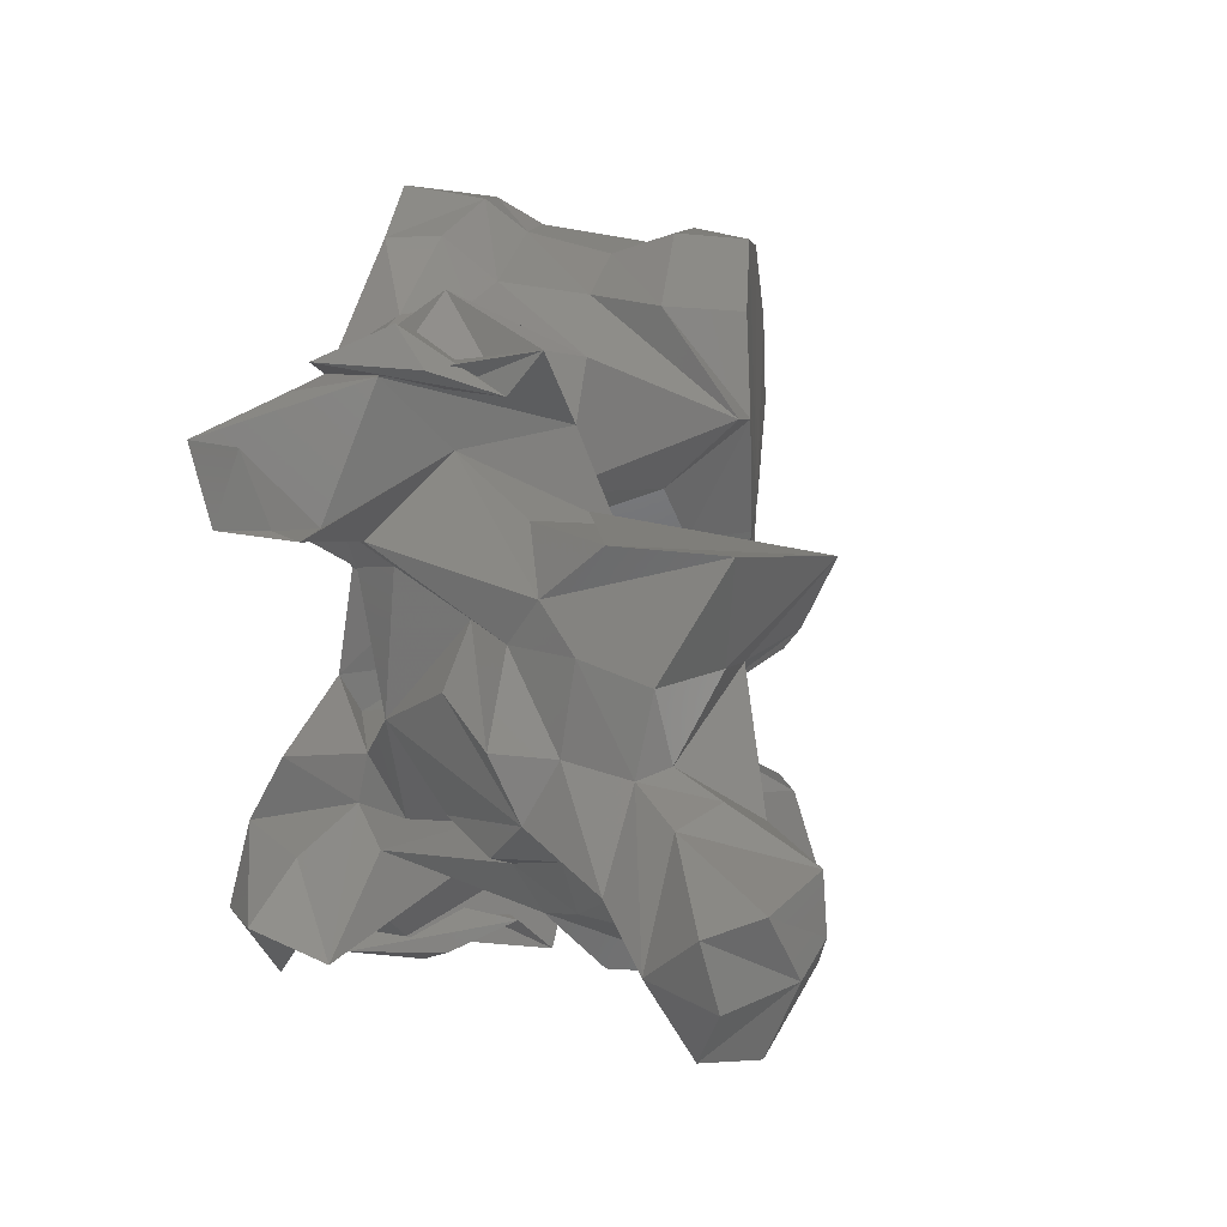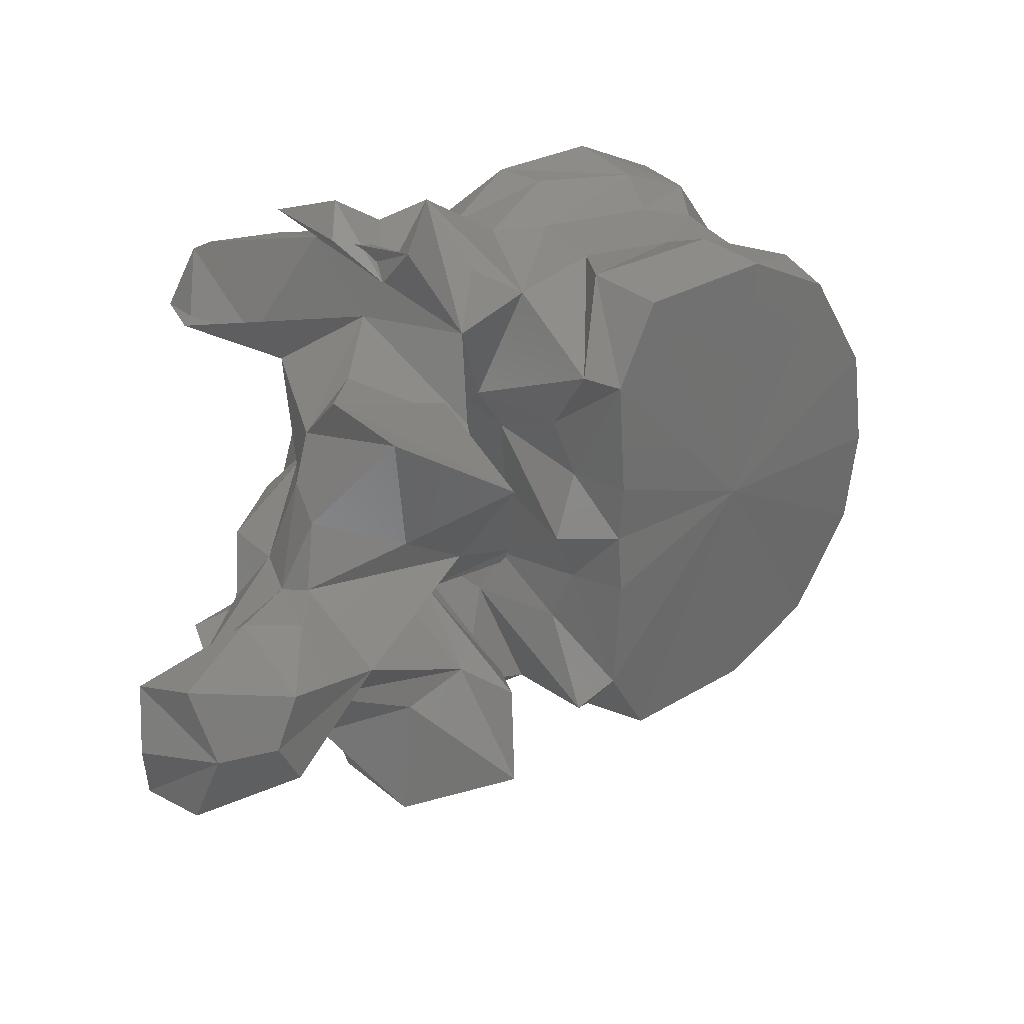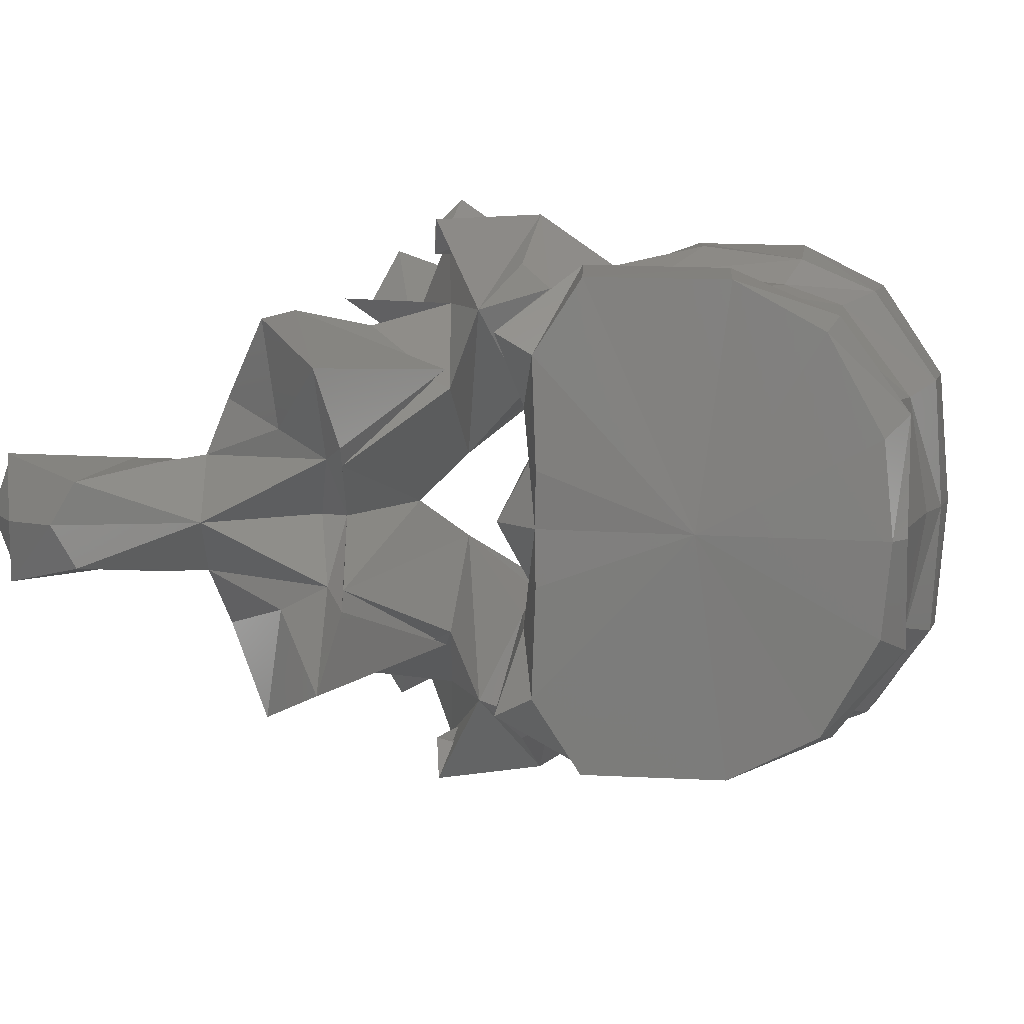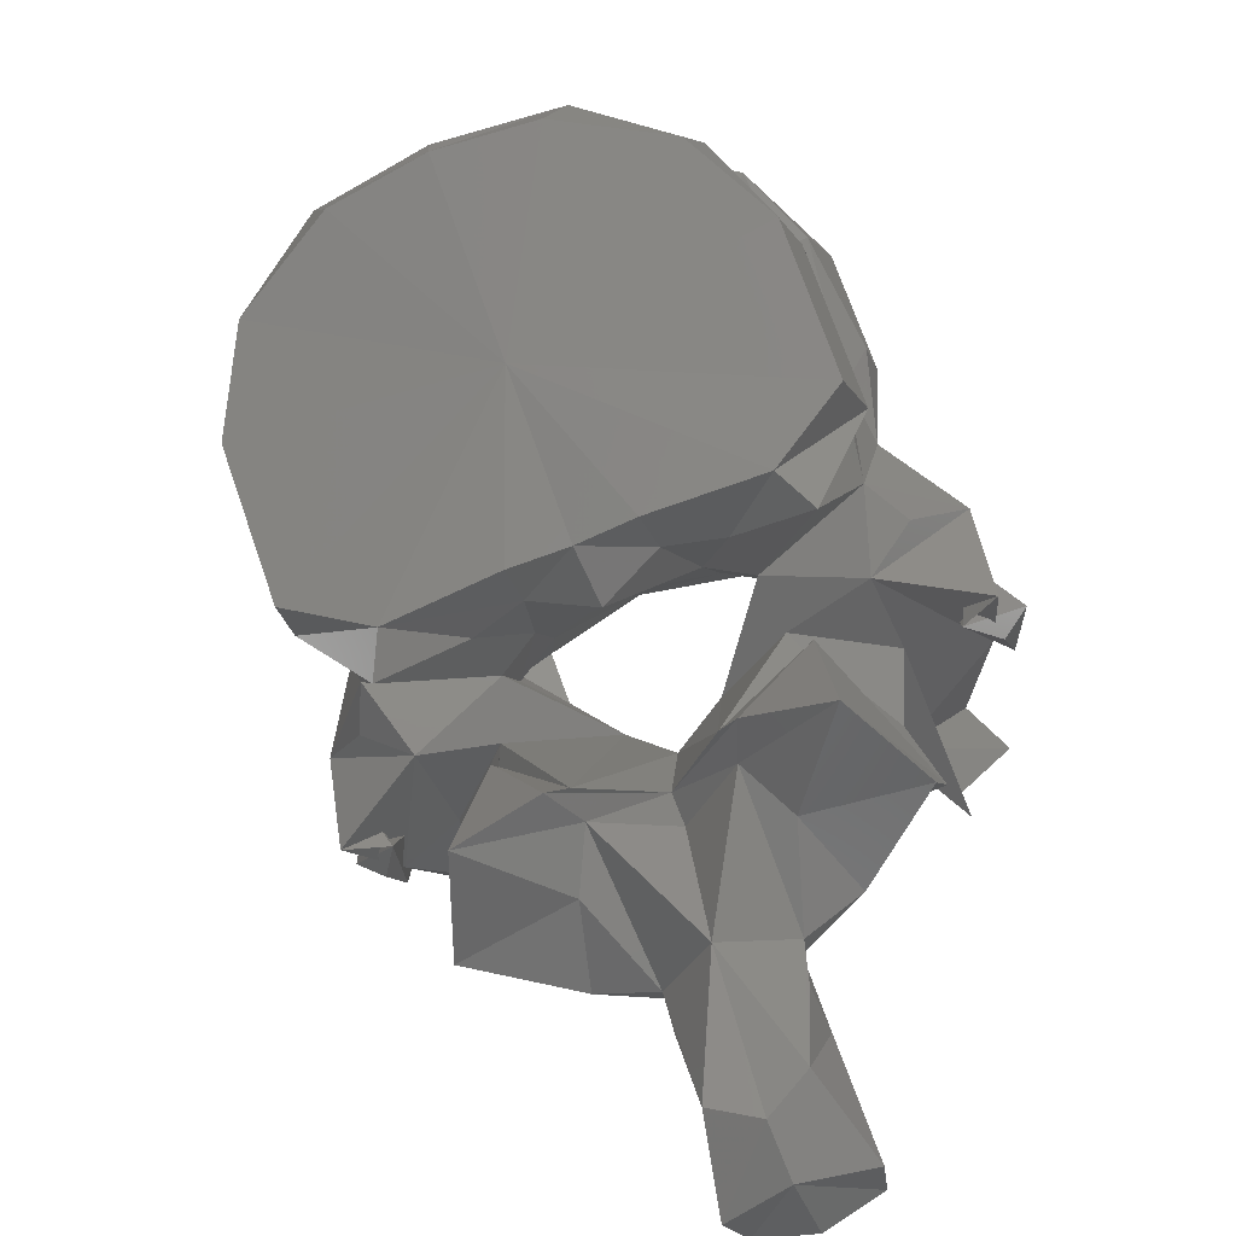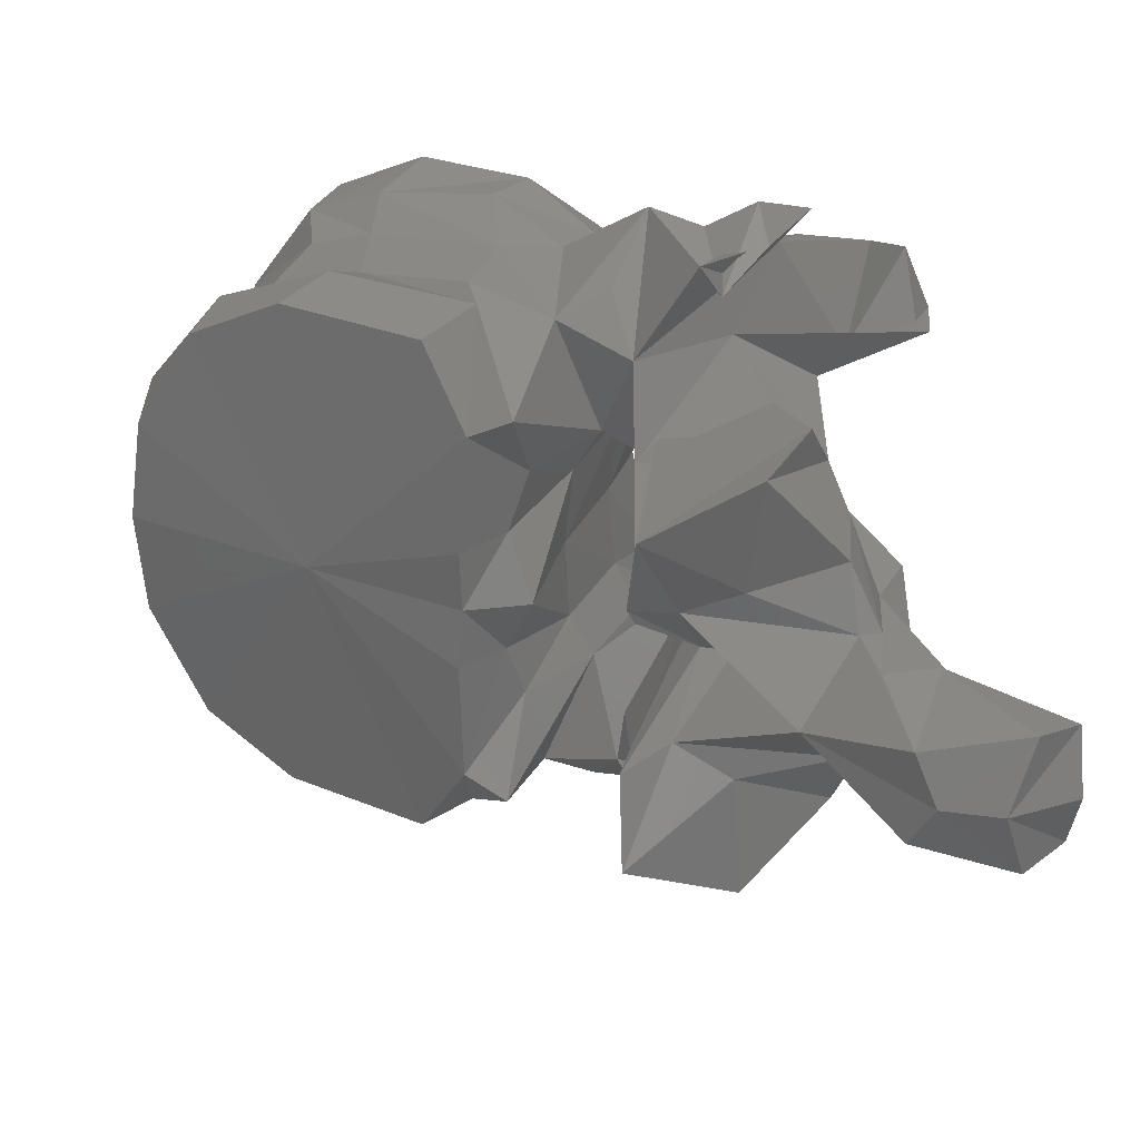
<metadata>
{"format":"stl","ext":"stl","renderer":"f3d","projection":"perspective","resolution":1024,"background":"white","views":[{"elev":32.5,"azim":-57.5,"up":"+Z"},{"elev":29.9,"azim":-12.0,"up":"+Z"},{"elev":8.1,"azim":40.3,"up":"+Z"},{"elev":-71.0,"azim":112.5,"up":"+Y"},{"elev":-60.3,"azim":178.6,"up":"+Y"}]}
</metadata>
<code>
# stl→obj: 212 verts, 424 faces
v -0.000728 0.148 -2.5e-05
v -0.01504 0.1405 -3e-06
v -0.001628 0.1479 -0.008244
v -0.002147 0.1528 -0.00989
v -0.00058 0.1501 -2.7e-05
v -0.001628 0.1479 0.008244
v -0.002147 0.1528 0.00989
v -0.006206 0.1462 -0.0168
v -0.01324 0.1429 -0.02096
v -0.02693 0.1343 -0.004957
v -0.0272 0.1345 -3e-06
v -0.02743 0.1343 -0.01459
v -0.02405 0.1368 -0.02107
v -0.006206 0.1462 0.0168
v -0.01324 0.1429 0.02096
v -0.02693 0.1343 0.004957
v -0.02743 0.1343 0.01459
v -0.02405 0.1368 0.02107
v -0.003427 0.1545 -2.7e-05
v -0.005026 0.1543 -0.01059
v -0.007966 0.1509 -0.01785
v -0.005026 0.1543 0.01059
v -0.007966 0.1509 0.01785
v -0.01667 0.1474 -0.02168
v -0.03049 0.1376 -0.005102
v -0.03242 0.1356 -3e-06
v -0.03049 0.1376 0.005102
v -0.02788 0.1416 -0.02183
v -0.03077 0.1334 -0.01639
v -0.032 0.1387 -0.009696
v -0.01667 0.1474 0.02168
v -0.02788 0.1416 0.02183
v -0.03077 0.1334 0.01639
v -0.032 0.1387 0.009696
v -0.007283 0.1644 -3e-05
v -0.008212 0.1627 -0.01022
v -0.01126 0.1529 -0.0174
v -0.008212 0.1627 0.01022
v -0.01126 0.1529 0.0174
v -0.01875 0.1517 -0.01972
v -0.03532 0.1452 -0.006542
v -0.03485 0.1454 -5e-06
v -0.03532 0.1452 0.006542
v -0.02707 0.1482 -0.02066
v -0.03362 0.1442 -0.01954
v -0.03738 0.145 -0.01001
v -0.01875 0.1517 0.01972
v -0.02707 0.1482 0.02066
v -0.03362 0.1442 0.01954
v -0.03738 0.145 0.01001
v -0.008336 0.1687 -3.1e-05
v -0.008783 0.1681 -0.0113
v -0.01418 0.1609 -0.01807
v -0.008783 0.1681 0.0113
v -0.01418 0.1609 0.01807
v -0.01906 0.1591 -0.01981
v -0.03904 0.1541 -0.00676
v -0.04116 0.1537 -0.01046
v -0.03837 0.1545 -8e-06
v -0.03904 0.1541 0.00676
v -0.04116 0.1537 0.01046
v -0.02912 0.155 -0.02081
v -0.0342 0.1541 -0.02121
v -0.03944 0.1414 -0.0176
v -0.03779 0.1454 -0.02158
v -0.04055 0.1513 -0.0258
v -0.0459 0.1474 -0.00384
v -0.01906 0.1591 0.01981
v -0.02912 0.155 0.02081
v -0.0342 0.1541 0.02121
v -0.03779 0.1454 0.02158
v -0.03944 0.1414 0.0176
v -0.04055 0.1513 0.0258
v -0.0459 0.1474 0.00384
v -0.01024 0.1732 -3.2e-05
v -0.01096 0.1726 -0.01151
v -0.01376 0.1656 -0.01913
v -0.01096 0.1726 0.01151
v -0.01376 0.1656 0.01913
v -0.01959 0.1626 -0.0219
v -0.04243 0.1613 -0.008618
v -0.04249 0.1592 -0.01123
v -0.04043 0.161 -9e-06
v -0.04243 0.1613 0.008618
v -0.04249 0.1592 0.01123
v -0.02864 0.1602 -0.02296
v -0.03692 0.1582 -0.0205
v -0.0436 0.1569 -0.02055
v -0.05043 0.1499 -0.02382
v -0.04707 0.1463 -0.0177
v -0.04398 0.1409 -0.02547
v -0.03974 0.1379 -0.01085
v -0.04583 0.1427 -0.02227
v -0.04477 0.1508 -0.0245
v -0.04649 0.1413 -4e-06
v -0.03971 0.1243 -0.005268
v -0.05528 0.147 -5e-06
v -0.05036 0.1527 -0.007949
v -0.01959 0.1626 0.0219
v -0.02864 0.1602 0.02296
v -0.03692 0.1582 0.0205
v -0.0436 0.1569 0.02055
v -0.05043 0.1499 0.02382
v -0.04707 0.1463 0.0177
v -0.04398 0.1409 0.02547
v -0.03974 0.1379 0.01085
v -0.04583 0.1427 0.02227
v -0.04477 0.1508 0.0245
v -0.03971 0.1243 0.005268
v -0.05036 0.1527 0.007949
v -0.02536 0.1674 -1e-05
v -0.01583 0.1704 -0.01939
v -0.02276 0.1679 -0.02296
v -0.01583 0.1704 0.01939
v -0.02276 0.1679 0.02296
v -0.03142 0.1634 -0.0231
v -0.0527 0.1625 -0.01648
v -0.04403 0.1589 -0.01453
v -0.05144 0.1598 -0.01036
v -0.04037 0.1615 -0.01763
v -0.0527 0.1625 0.01648
v -0.04403 0.1589 0.01453
v -0.05144 0.1598 0.01036
v -0.04037 0.1615 0.01763
v -0.0491 0.1555 -0.02187
v -0.04932 0.1591 -0.01894
v -0.05858 0.16 -0.01984
v -0.05619 0.1509 -0.01462
v -0.05254 0.156 -0.02191
v -0.05369 0.135 -0.01302
v -0.04964 0.1384 -0.01594
v -0.06214 0.1479 -0.01756
v -0.05397 0.1491 -0.01306
v -0.04137 0.1391 -0.01236
v -0.05188 0.131 -0.01756
v -0.04866 0.1496 -0.0271
v -0.04941 0.1468 -0.02471
v -0.05309 0.1536 -0.02506
v -0.04478 0.13 -3e-06
v -0.039 0.1234 -0.006903
v -0.0605 0.132 -4e-06
v -0.05654 0.1411 -0.005106
v -0.05235 0.1415 -0.008549
v -0.0524 0.1478 -0.01071
v -0.05654 0.1411 0.005106
v -0.05235 0.1415 0.008549
v -0.0524 0.1478 0.01071
v -0.05162 0.1528 -0.01169
v -0.03142 0.1634 0.0231
v -0.0491 0.1555 0.02187
v -0.04932 0.1591 0.01894
v -0.05369 0.135 0.01302
v -0.04964 0.1384 0.01594
v -0.05619 0.1509 0.01462
v -0.06214 0.1479 0.01756
v -0.05397 0.1491 0.01306
v -0.05858 0.16 0.01984
v -0.05254 0.156 0.02191
v -0.04137 0.1391 0.01236
v -0.05188 0.131 0.01756
v -0.04866 0.1496 0.0271
v -0.04941 0.1468 0.02471
v -0.05309 0.1536 0.02506
v -0.039 0.1234 0.006903
v -0.05162 0.1528 0.01169
v -0.06285 0.1546 -0.01663
v -0.05664 0.1548 -0.01434
v -0.06285 0.1546 0.01663
v -0.05664 0.1548 0.01434
v -0.06052 0.1538 -0.02199
v -0.06141 0.1508 -0.01709
v -0.05469 0.1255 -0.01
v -0.05514 0.1312 -0.01057
v -0.04823 0.1234 -0.01731
v -0.05437 0.1372 -0.009115
v -0.03935 0.1206 -0.01372
v -0.04282 0.1255 -0.005489
v -0.04728 0.1295 -1e-06
v -0.04282 0.1255 0.005489
v -0.05983 0.1352 -0.004312
v -0.05771 0.1308 -0.004195
v -0.06408 0.1234 1.6e-05
v -0.05983 0.1352 0.004312
v -0.05771 0.1308 0.004195
v -0.05437 0.1372 0.009115
v -0.05469 0.1255 0.01
v -0.05514 0.1312 0.01057
v -0.04823 0.1234 0.01731
v -0.06052 0.1538 0.02199
v -0.06141 0.1508 0.01709
v -0.03935 0.1206 0.01372
v -0.05736 0.1252 -0.004376
v -0.05548 0.1235 -0.00513
v -0.04738 0.1244 -0.007867
v -0.05124 0.1188 0
v -0.04738 0.1244 0.007867
v -0.05548 0.1235 0.00513
v -0.06941 0.1171 2.1e-05
v -0.05736 0.1252 0.004376
v -0.06097 0.12 -0.004761
v -0.05664 0.119 -0.004779
v -0.05815 0.1109 -0.003711
v -0.05982 0.1095 3e-06
v -0.05815 0.1109 0.003711
v -0.05664 0.119 0.004779
v -0.06952 0.1131 -0.004814
v -0.06988 0.1113 2.3e-05
v -0.06097 0.12 0.004761
v -0.06952 0.1131 0.004814
v -0.06622 0.1102 -0.005606
v -0.06442 0.1088 2.1e-05
v -0.06622 0.1102 0.005606
f 1 2 3
f 1 3 4
f 5 1 4
f 1 6 2
f 1 7 6
f 7 1 5
f 3 2 8
f 8 4 3
f 8 2 9
f 10 2 11
f 2 10 12
f 13 2 12
f 2 13 9
f 2 6 14
f 2 14 15
f 2 16 11
f 16 2 17
f 2 18 17
f 18 2 15
f 19 4 20
f 19 5 4
f 21 20 4
f 8 21 4
f 5 19 7
f 7 14 6
f 7 19 22
f 22 23 7
f 23 14 7
f 9 21 8
f 9 24 21
f 13 24 9
f 11 25 10
f 12 10 25
f 11 26 25
f 27 11 16
f 26 11 27
f 28 12 29
f 28 13 12
f 12 30 29
f 12 25 30
f 13 28 24
f 23 15 14
f 31 15 23
f 31 18 15
f 16 17 27
f 17 32 33
f 18 32 17
f 34 17 33
f 27 17 34
f 32 18 31
f 35 19 20
f 19 35 22
f 35 20 36
f 37 36 20
f 21 37 20
f 24 37 21
f 22 35 38
f 38 39 22
f 39 23 22
f 39 31 23
f 24 40 37
f 28 40 24
f 41 25 26
f 41 30 25
f 26 42 41
f 42 26 43
f 27 43 26
f 34 43 27
f 28 44 40
f 44 28 29
f 44 29 45
f 30 46 29
f 29 46 45
f 41 46 30
f 47 31 39
f 47 32 31
f 33 48 49
f 32 48 33
f 50 34 33
f 50 33 49
f 48 32 47
f 50 43 34
f 51 35 36
f 35 51 38
f 51 36 52
f 53 52 36
f 37 53 36
f 40 53 37
f 38 51 54
f 54 55 38
f 55 39 38
f 55 47 39
f 40 56 53
f 44 56 40
f 42 57 41
f 41 57 58
f 41 58 46
f 42 59 57
f 60 42 43
f 59 42 60
f 60 43 61
f 61 43 50
f 44 62 56
f 62 44 45
f 62 45 63
f 64 65 45
f 66 45 65
f 66 63 45
f 45 46 64
f 58 67 46
f 67 64 46
f 68 47 55
f 68 48 47
f 49 69 70
f 48 69 49
f 71 72 49
f 49 73 71
f 70 73 49
f 50 49 72
f 69 48 68
f 74 61 50
f 72 74 50
f 75 51 52
f 51 75 54
f 75 52 76
f 77 76 52
f 53 77 52
f 56 77 53
f 54 75 78
f 78 79 54
f 79 55 54
f 79 68 55
f 56 80 77
f 62 80 56
f 59 81 57
f 57 82 58
f 57 81 82
f 67 58 82
f 59 83 81
f 84 59 60
f 83 59 84
f 85 60 61
f 84 60 85
f 61 74 85
f 62 86 80
f 86 62 63
f 86 63 87
f 88 63 66
f 88 87 63
f 89 64 90
f 89 91 64
f 64 66 65
f 64 91 66
f 64 92 90
f 64 67 92
f 66 93 94
f 66 91 93
f 88 66 94
f 95 96 67
f 67 97 95
f 67 98 97
f 92 67 96
f 67 82 98
f 99 68 79
f 99 69 68
f 70 100 101
f 69 100 70
f 70 102 73
f 101 102 70
f 100 69 99
f 73 72 71
f 72 103 104
f 105 103 72
f 105 72 73
f 106 72 104
f 74 72 106
f 107 73 108
f 105 73 107
f 73 102 108
f 109 95 74
f 97 74 95
f 110 74 97
f 74 106 109
f 85 74 110
f 76 111 75
f 111 78 75
f 77 112 76
f 112 111 76
f 113 77 80
f 113 112 77
f 114 79 78
f 111 114 78
f 79 115 99
f 114 115 79
f 116 80 86
f 116 113 80
f 117 81 118
f 81 117 119
f 81 119 98
f 98 82 81
f 83 111 81
f 81 111 120
f 118 81 120
f 111 83 84
f 84 121 122
f 121 84 123
f 123 84 110
f 85 110 84
f 111 84 124
f 84 122 124
f 116 86 87
f 120 87 88
f 116 87 120
f 120 88 118
f 88 94 125
f 125 126 88
f 126 118 88
f 127 89 128
f 128 89 90
f 89 125 91
f 129 125 89
f 127 129 89
f 130 90 131
f 128 90 132
f 90 92 131
f 90 130 133
f 90 133 132
f 91 125 93
f 96 134 92
f 135 92 134
f 135 131 92
f 125 94 136
f 136 94 93
f 136 93 137
f 137 93 138
f 93 125 138
f 95 139 96
f 139 95 109
f 139 140 96
f 96 140 134
f 141 97 142
f 97 143 142
f 97 144 143
f 144 97 98
f 97 141 145
f 146 97 145
f 147 97 146
f 97 147 110
f 144 98 148
f 98 119 148
f 99 149 100
f 115 149 99
f 100 149 101
f 101 124 102
f 101 149 124
f 102 124 122
f 108 102 150
f 151 150 102
f 122 151 102
f 104 152 153
f 103 154 104
f 104 154 155
f 106 104 153
f 152 104 156
f 156 104 155
f 103 157 154
f 150 103 105
f 150 158 103
f 158 157 103
f 150 105 107
f 159 109 106
f 106 160 159
f 153 160 106
f 107 161 162
f 108 161 107
f 107 162 163
f 150 107 163
f 108 150 161
f 164 139 109
f 164 109 159
f 110 147 165
f 123 110 165
f 113 111 112
f 116 111 113
f 120 111 116
f 111 115 114
f 111 149 115
f 111 124 149
f 118 126 117
f 127 117 126
f 166 117 127
f 166 167 117
f 117 167 148
f 148 119 117
f 151 122 121
f 121 157 151
f 121 168 157
f 169 168 121
f 169 121 165
f 123 165 121
f 125 136 138
f 125 129 126
f 127 126 129
f 127 128 170
f 170 166 127
f 128 171 170
f 132 171 128
f 135 130 131
f 130 172 173
f 130 174 172
f 130 135 174
f 173 175 130
f 133 130 175
f 132 166 171
f 132 167 166
f 148 132 133
f 148 167 132
f 144 148 133
f 175 143 133
f 143 144 133
f 135 134 176
f 134 140 176
f 135 176 174
f 136 137 138
f 139 177 140
f 139 178 177
f 179 139 164
f 178 139 179
f 140 177 176
f 180 141 142
f 141 181 182
f 141 180 181
f 141 183 145
f 184 141 182
f 183 141 184
f 180 142 143
f 180 143 175
f 145 183 146
f 146 183 185
f 146 185 156
f 147 146 156
f 165 147 156
f 161 150 163
f 158 150 151
f 151 157 158
f 152 160 153
f 186 152 187
f 188 152 186
f 160 152 188
f 185 187 152
f 152 156 185
f 154 157 189
f 190 154 189
f 190 155 154
f 168 155 190
f 169 155 168
f 155 165 156
f 169 165 155
f 168 189 157
f 159 160 191
f 164 159 191
f 191 160 188
f 162 161 163
f 179 164 191
f 170 171 166
f 190 189 168
f 181 175 173
f 192 173 172
f 192 181 173
f 193 172 194
f 193 192 172
f 194 172 174
f 194 174 176
f 181 180 175
f 177 194 176
f 177 193 194
f 177 195 193
f 178 195 177
f 195 178 179
f 196 179 191
f 197 179 196
f 195 179 197
f 182 192 198
f 182 181 192
f 199 182 198
f 184 182 199
f 183 184 185
f 185 184 187
f 184 199 187
f 187 199 186
f 186 197 196
f 199 197 186
f 186 196 188
f 188 196 191
f 198 192 200
f 201 192 193
f 201 200 192
f 202 193 195
f 202 201 193
f 195 203 202
f 203 195 204
f 197 204 195
f 199 205 197
f 205 204 197
f 198 200 206
f 207 198 206
f 208 198 209
f 199 198 208
f 198 207 209
f 208 205 199
f 202 200 201
f 202 210 200
f 206 200 210
f 203 210 202
f 203 211 210
f 212 203 204
f 211 203 212
f 208 204 205
f 212 204 208
f 211 206 210
f 211 207 206
f 207 211 209
f 208 209 212
f 209 211 212

</code>
